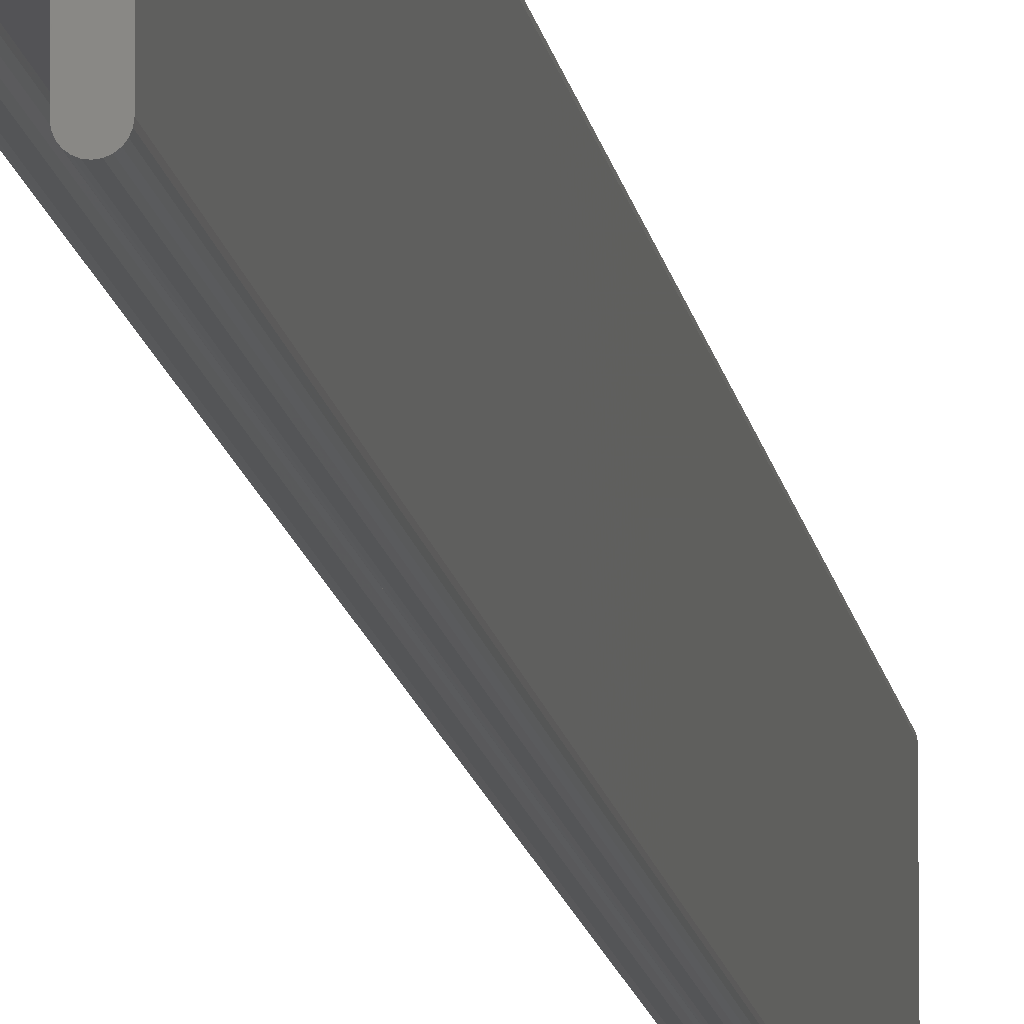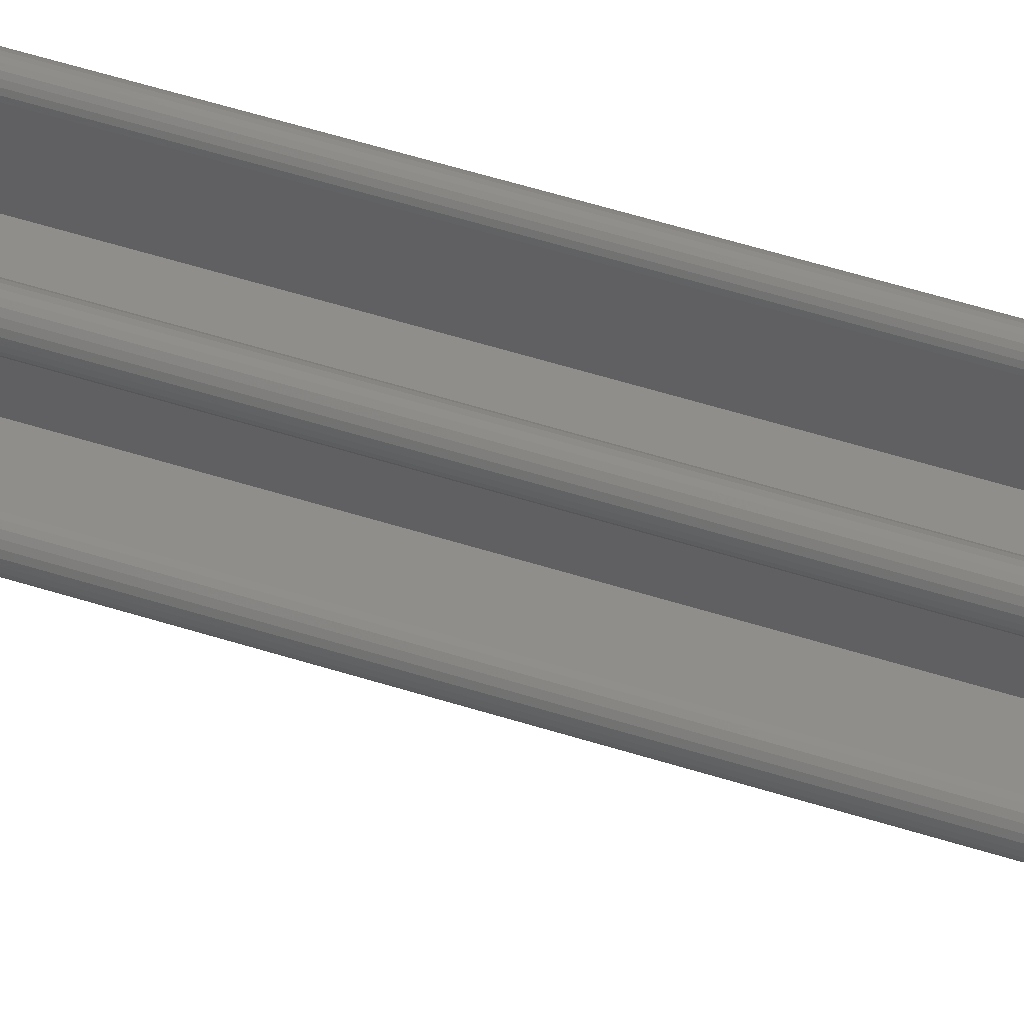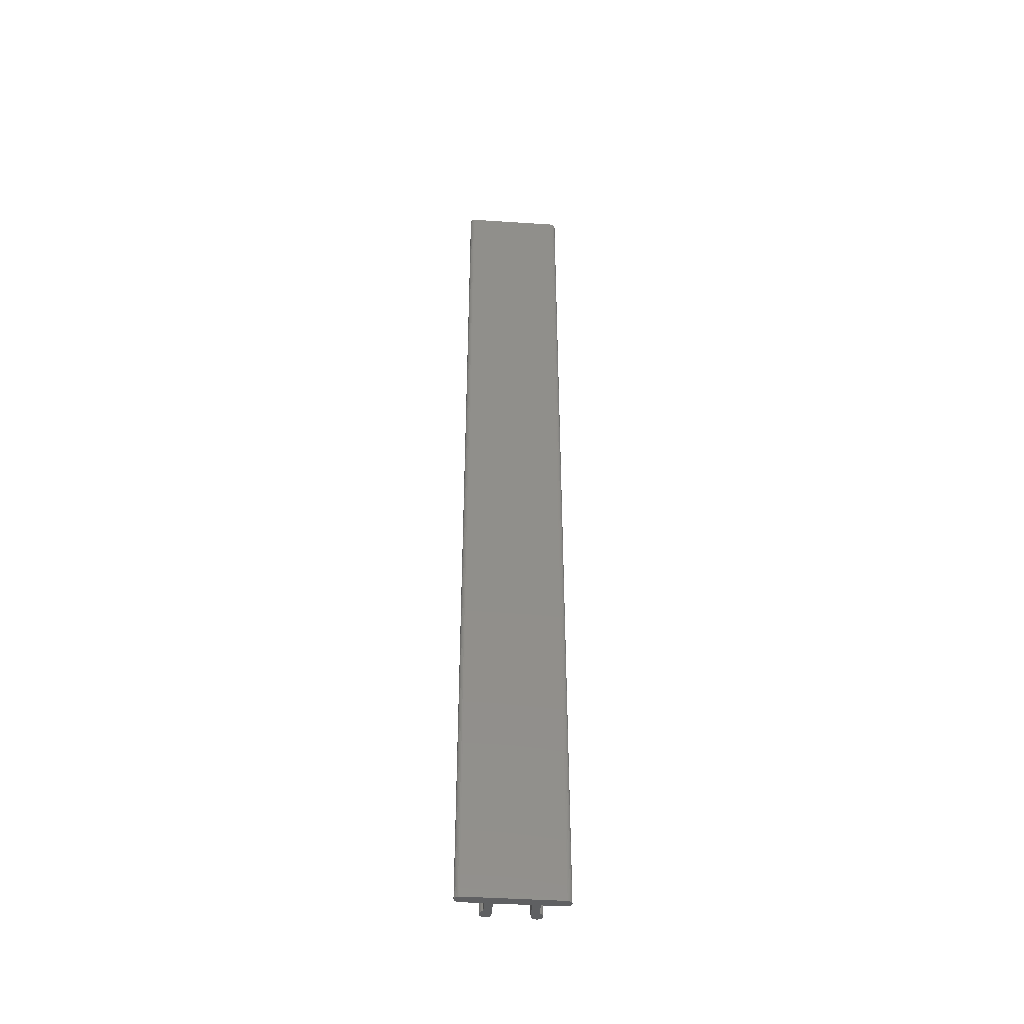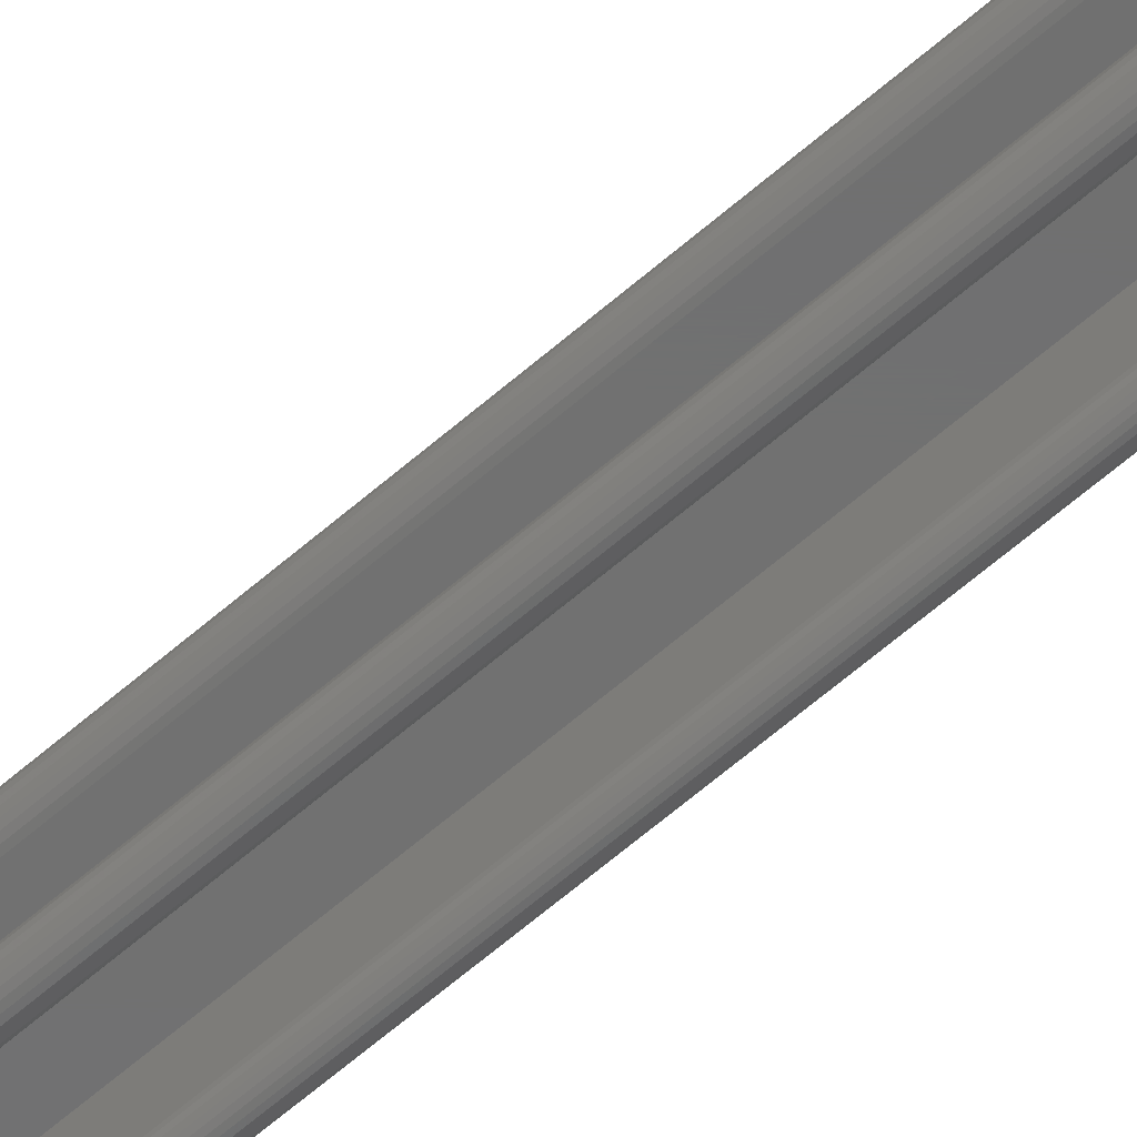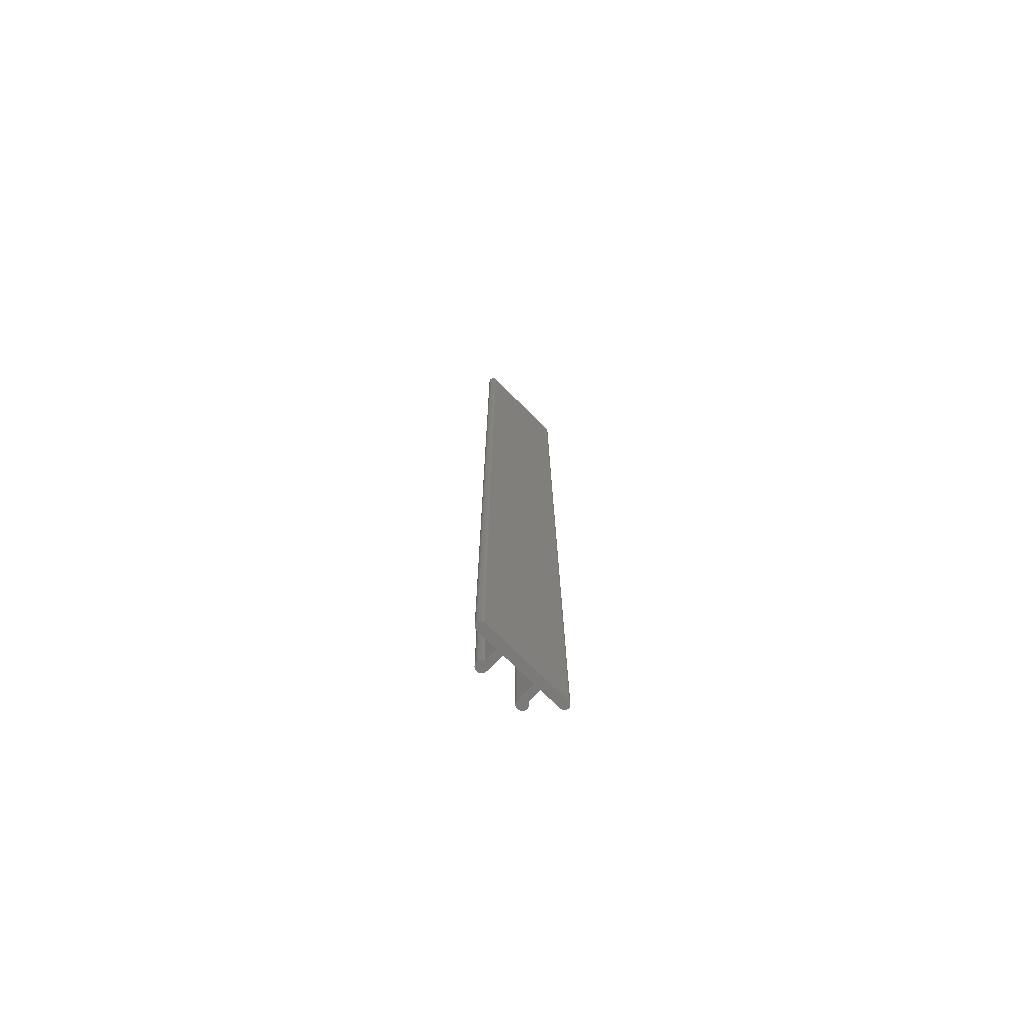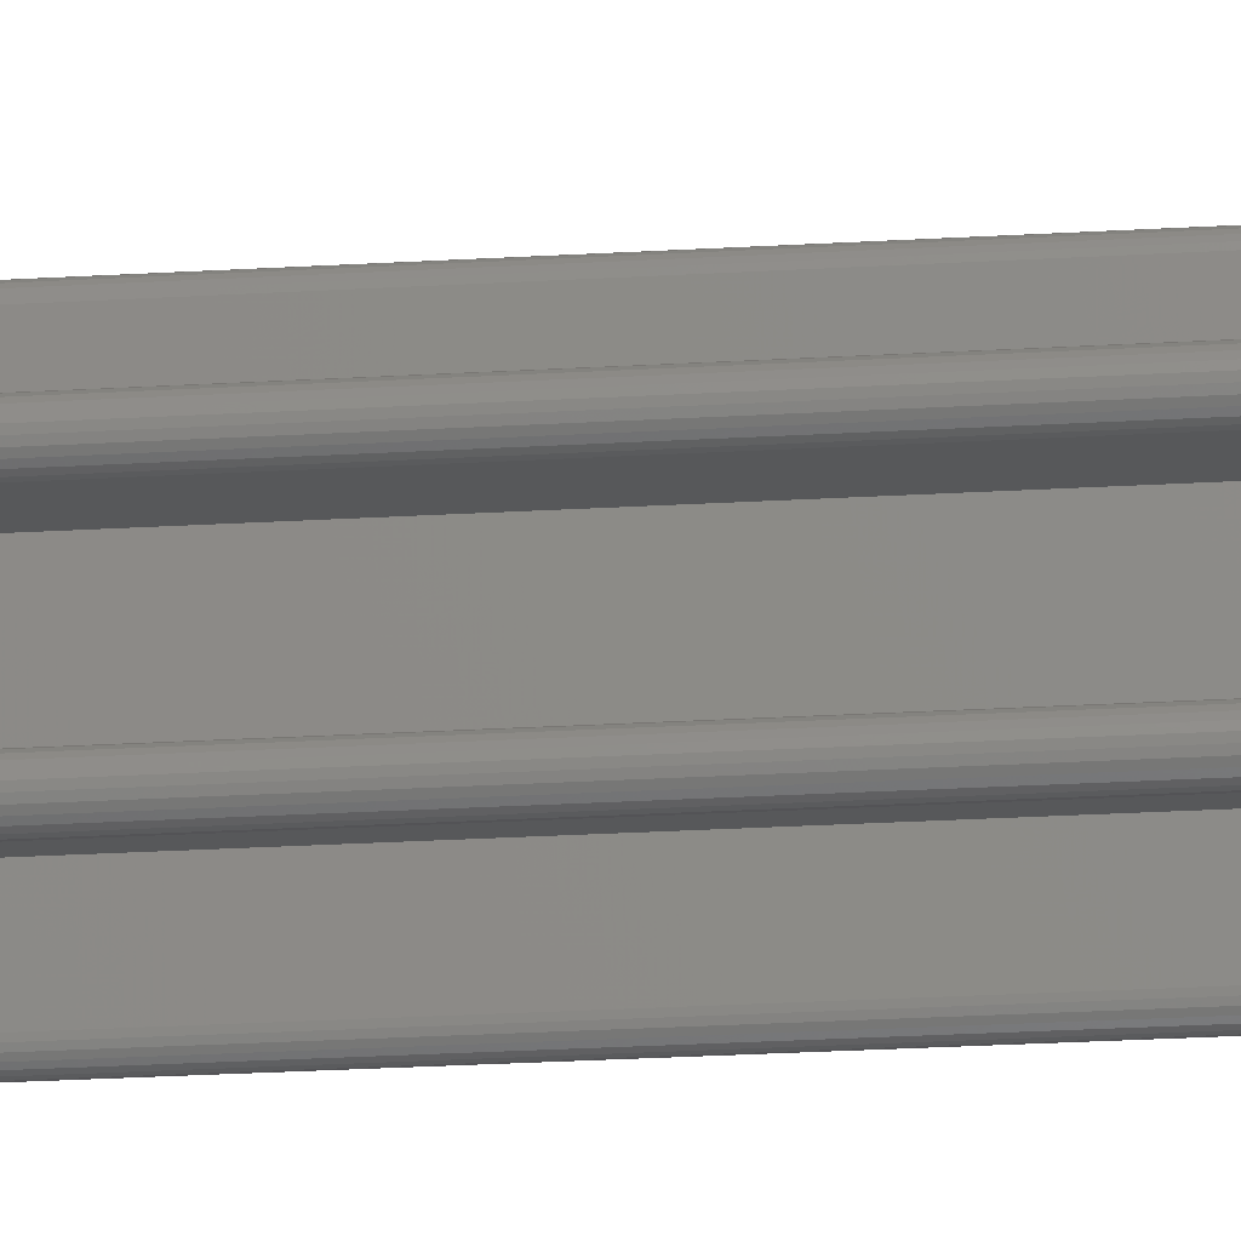
<metadata>
{"format":"stl","ext":"stl","renderer":"f3d","projection":"perspective","resolution":1024,"background":"white","views":[{"elev":-11.0,"azim":7.1,"up":"+Y"},{"elev":43.8,"azim":-68.4,"up":"+Y"},{"elev":-42.7,"azim":85.5,"up":"+Z"},{"elev":-62.3,"azim":-48.4,"up":"+Y"},{"elev":-73.9,"azim":45.2,"up":"+Z"},{"elev":-18.5,"azim":-82.6,"up":"+Y"}]}
</metadata>
<code>
# stl→obj: 132 verts, 260 faces
v 0.01704 7.754 7.05e-16
v 0 5.25 0
v -2.82e-15 7.625 3.525e-16
v 0 4.45 0
v 0 0.8 0
v 0 0 0
v 0.01704 -2.504 8.812e-16
v 0.06699 -2.625 1.939e-15
v 0.06699 7.875 2.115e-15
v 0.1464 -2.729 8.812e-16
v 0.1464 7.979 8.812e-16
v 0.25 -2.808 -3.525e-15
v 0.25 8.058 -3.525e-15
v 0.3706 -2.858 1.939e-15
v 0.3706 8.108 1.762e-15
v 0.5 -2.875 0
v 0.5 8.125 -1.762e-16
v 0.6294 -2.858 -1.234e-15
v 0.6294 8.108 -8.812e-16
v 0.75 -2.808 -7.05e-16
v 0.75 8.058 -7.05e-16
v 0.8536 -2.729 1.057e-15
v 0.8536 7.979 7.05e-16
v 0.933 -2.625 1.41e-15
v 0.933 7.875 1.234e-15
v 0.983 -2.504 7.05e-16
v 0.983 7.754 5.287e-16
v 1 -2.375 1.762e-16
v 1 7.625 1.762e-16
v -2.82e-15 -2.375 3.525e-16
v -2.58 0.3553 -8.812e-16
v -2.58 0.04471 -8.812e-16
v -2.6 0.2 2.467e-15
v -2.52 0.5 -7.05e-16
v -2.52 -0.1 -7.05e-16
v -2.424 0.6243 -1.762e-15
v -2.424 -0.2243 -1.762e-15
v -2.3 0.7196 3.172e-15
v -2.3 -0.3196 3.172e-15
v -2.155 0.7796 7.05e-16
v -2.155 -0.3796 7.05e-16
v -2 0.8 -2.115e-15
v -2 -0.4 -2.115e-15
v -1.439 0 1.057e-15
v -1.845 -0.3796 -1.762e-16
v -1.7 -0.3196 -2.644e-15
v -1.576 -0.2243 2.644e-15
v -1.48 -0.1 1.939e-15
v -2.58 5.205 -8.812e-16
v -2.58 4.895 -8.812e-16
v -2.6 5.05 2.467e-15
v -2.52 5.35 -7.05e-16
v -2.52 4.75 -7.05e-16
v -2.424 5.474 -1.762e-15
v -2.424 4.626 -1.762e-15
v -2.3 5.57 3.172e-15
v -2.3 4.53 3.172e-15
v -2.155 5.63 7.05e-16
v -2.155 4.47 7.05e-16
v -2 5.65 -2.115e-15
v -2 4.45 -2.115e-15
v -1.845 5.63 -1.762e-16
v -1.439 5.25 1.057e-15
v -1.7 5.57 -2.644e-15
v -1.576 5.474 2.644e-15
v -1.48 5.35 1.939e-15
v 0.01704 -2.504 100
v 1.29e-13 0 100
v 1.29e-13 -2.375 100
v 1.29e-13 0.8 100
v 1.29e-13 4.45 100
v 1.29e-13 5.25 100
v 1.29e-13 7.625 100
v 0.01704 7.754 100
v 0.06699 -2.625 100
v 0.06699 7.875 100
v 0.1464 -2.729 100
v 0.1464 7.979 100
v 0.25 -2.808 100
v 0.25 8.058 100
v 0.3706 -2.858 100
v 0.3706 8.108 100
v 0.5 -2.875 100
v 0.5 8.125 100
v 0.6294 -2.858 100
v 0.6294 8.108 100
v 0.75 -2.808 100
v 0.75 8.058 100
v 0.8536 -2.729 100
v 0.8536 7.979 100
v 0.933 -2.625 100
v 0.933 7.875 100
v 0.983 -2.504 100
v 0.983 7.754 100
v 1 -2.375 100
v 1 7.625 100
v -2.58 4.895 100
v -2.58 5.205 100
v -2.6 5.05 100
v -2.52 4.75 100
v -2.52 5.35 100
v -2.424 4.626 100
v -2.424 5.474 100
v -2.3 4.53 100
v -2.3 5.57 100
v -2.155 4.47 100
v -2.155 5.63 100
v -2 4.45 100
v -2 5.65 100
v -1.439 5.25 100
v -1.845 5.63 100
v -1.7 5.57 100
v -1.576 5.474 100
v -1.48 5.35 100
v -2.58 0.04471 100
v -2.58 0.3553 100
v -2.6 0.2 100
v -2.52 -0.1 100
v -2.52 0.5 100
v -2.424 -0.2243 100
v -2.424 0.6243 100
v -2.3 -0.3196 100
v -2.3 0.7196 100
v -2.155 -0.3796 100
v -2.155 0.7796 100
v -2 -0.4 100
v -2 0.8 100
v -1.845 -0.3796 100
v -1.439 0 100
v -1.7 -0.3196 100
v -1.576 -0.2243 100
v -1.48 -0.1 100
f 1 2 3
f 2 1 4
f 4 1 5
f 5 1 6
f 6 1 7
f 7 1 8
f 8 1 9
f 8 9 10
f 10 9 11
f 10 11 12
f 12 11 13
f 12 13 14
f 14 13 15
f 14 15 16
f 16 15 17
f 16 17 18
f 18 17 19
f 18 19 20
f 20 19 21
f 20 21 22
f 22 21 23
f 22 23 24
f 24 23 25
f 24 25 26
f 26 25 27
f 26 27 28
f 28 27 29
f 7 30 6
f 31 32 33
f 32 31 34
f 32 34 35
f 35 34 36
f 35 36 37
f 37 36 38
f 37 38 39
f 39 38 40
f 39 40 41
f 41 40 42
f 41 42 43
f 43 42 44
f 44 42 5
f 43 44 45
f 45 44 46
f 46 44 47
f 47 44 48
f 44 5 6
f 49 50 51
f 50 49 52
f 50 52 53
f 53 52 54
f 53 54 55
f 55 54 56
f 55 56 57
f 57 56 58
f 57 58 59
f 59 58 60
f 59 60 61
f 61 60 62
f 61 62 63
f 61 63 4
f 63 62 64
f 63 64 65
f 63 65 66
f 4 63 2
f 67 68 69
f 68 67 70
f 70 67 71
f 71 67 72
f 72 67 73
f 73 67 74
f 74 67 75
f 74 75 76
f 76 75 77
f 76 77 78
f 78 77 79
f 78 79 80
f 80 79 81
f 80 81 82
f 82 81 83
f 82 83 84
f 84 83 85
f 84 85 86
f 86 85 87
f 86 87 88
f 88 87 89
f 88 89 90
f 90 89 91
f 90 91 92
f 92 91 93
f 92 93 94
f 94 93 95
f 94 95 96
f 97 98 99
f 98 97 100
f 98 100 101
f 101 100 102
f 101 102 103
f 103 102 104
f 103 104 105
f 105 104 106
f 105 106 107
f 107 106 108
f 107 108 109
f 109 108 110
f 110 108 71
f 109 110 111
f 111 110 112
f 112 110 113
f 113 110 114
f 110 71 72
f 115 116 117
f 116 115 118
f 116 118 119
f 119 118 120
f 119 120 121
f 121 120 122
f 121 122 123
f 123 122 124
f 123 124 125
f 125 124 126
f 125 126 127
f 127 126 128
f 127 128 129
f 127 129 70
f 129 128 130
f 129 130 131
f 129 131 132
f 70 129 68
f 40 127 42
f 127 40 125
f 38 125 40
f 125 38 123
f 121 38 36
f 38 121 123
f 121 34 119
f 34 121 36
f 119 31 116
f 31 119 34
f 116 33 117
f 33 116 31
f 117 32 115
f 32 117 33
f 115 35 118
f 35 115 32
f 118 37 120
f 37 118 35
f 39 120 37
f 120 39 122
f 124 39 41
f 39 124 122
f 126 41 43
f 41 126 124
f 45 126 43
f 126 45 128
f 130 45 46
f 45 130 128
f 47 130 46
f 130 47 131
f 48 131 47
f 131 48 132
f 44 132 48
f 132 44 129
f 68 44 6
f 44 68 129
f 68 30 69
f 30 68 6
f 69 7 67
f 7 69 30
f 67 8 75
f 8 67 7
f 75 10 77
f 10 75 8
f 79 10 12
f 10 79 77
f 14 79 12
f 79 14 81
f 83 14 16
f 14 83 81
f 85 16 18
f 16 85 83
f 20 85 18
f 85 20 87
f 22 87 20
f 87 22 89
f 24 89 22
f 89 24 91
f 26 91 24
f 91 26 93
f 28 93 26
f 93 28 95
f 29 95 28
f 95 29 96
f 27 96 29
f 96 27 94
f 25 94 27
f 94 25 92
f 23 92 25
f 92 23 90
f 88 23 21
f 23 88 90
f 86 21 19
f 21 86 88
f 17 86 19
f 86 17 84
f 15 84 17
f 84 15 82
f 80 15 13
f 15 80 82
f 11 80 13
f 80 11 78
f 78 9 76
f 9 78 11
f 76 1 74
f 1 76 9
f 74 3 73
f 3 74 1
f 73 2 72
f 2 73 3
f 63 72 2
f 72 63 110
f 66 110 63
f 110 66 114
f 65 114 66
f 114 65 113
f 112 65 64
f 65 112 113
f 62 112 64
f 112 62 111
f 109 62 60
f 62 109 111
f 58 109 60
f 109 58 107
f 56 107 58
f 107 56 105
f 103 56 54
f 56 103 105
f 103 52 101
f 52 103 54
f 101 49 98
f 49 101 52
f 98 51 99
f 51 98 49
f 99 50 97
f 50 99 51
f 97 53 100
f 53 97 50
f 100 55 102
f 55 100 53
f 57 102 55
f 102 57 104
f 106 57 59
f 57 106 104
f 108 59 61
f 59 108 106
f 4 108 61
f 108 4 71
f 71 5 70
f 5 71 4
f 127 5 42
f 5 127 70

</code>
